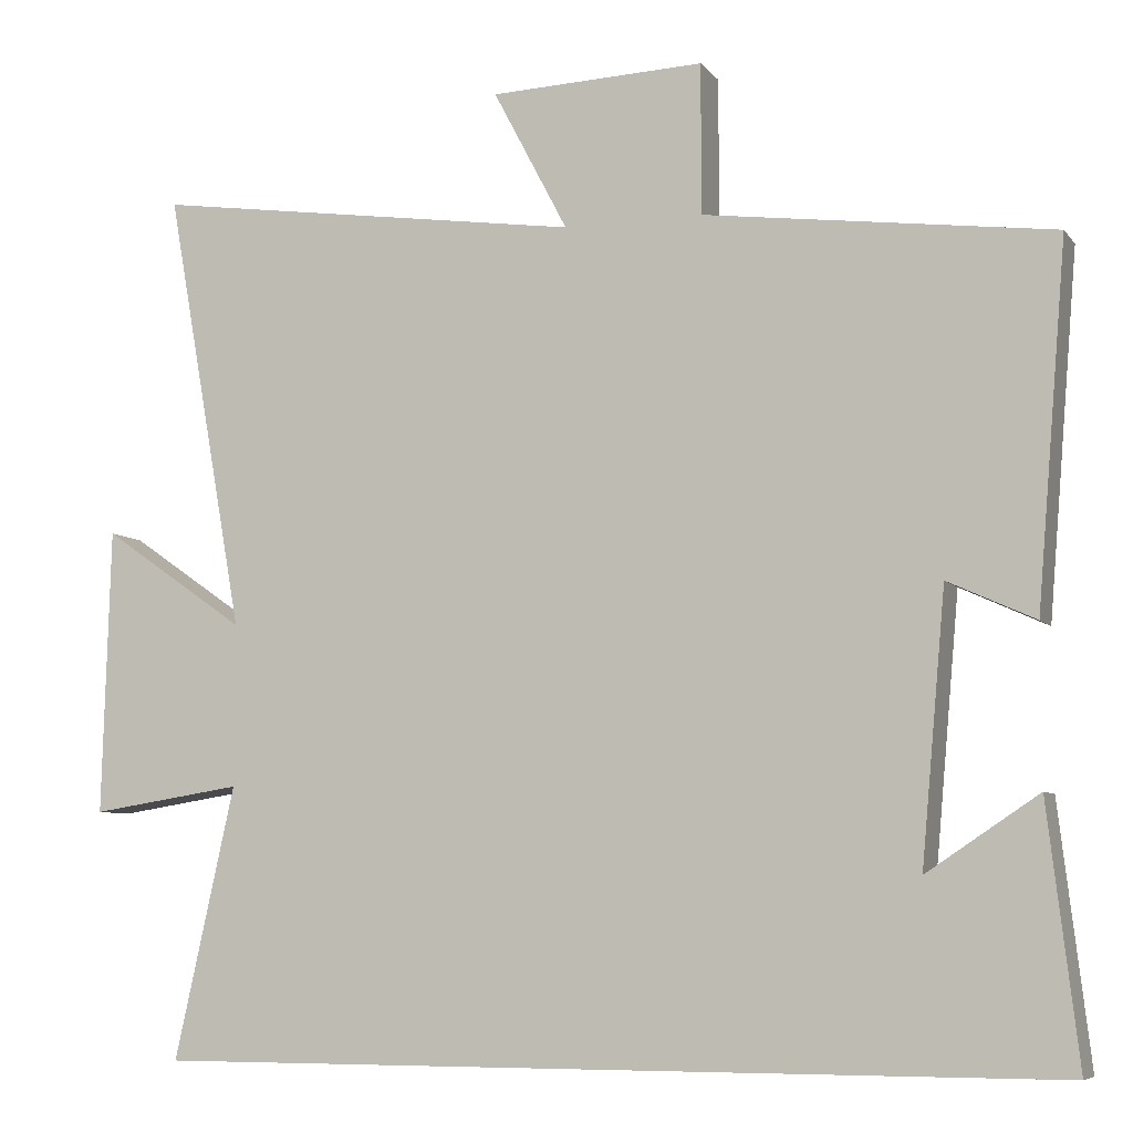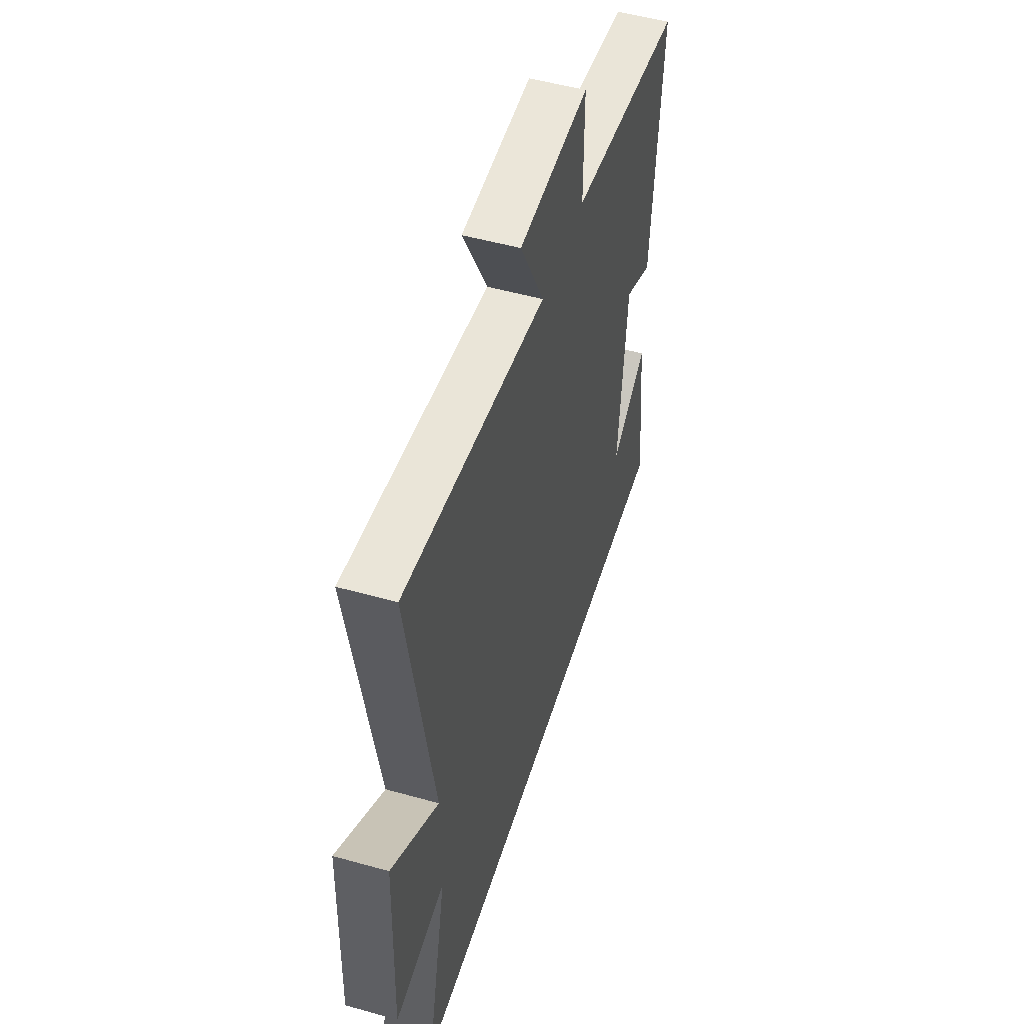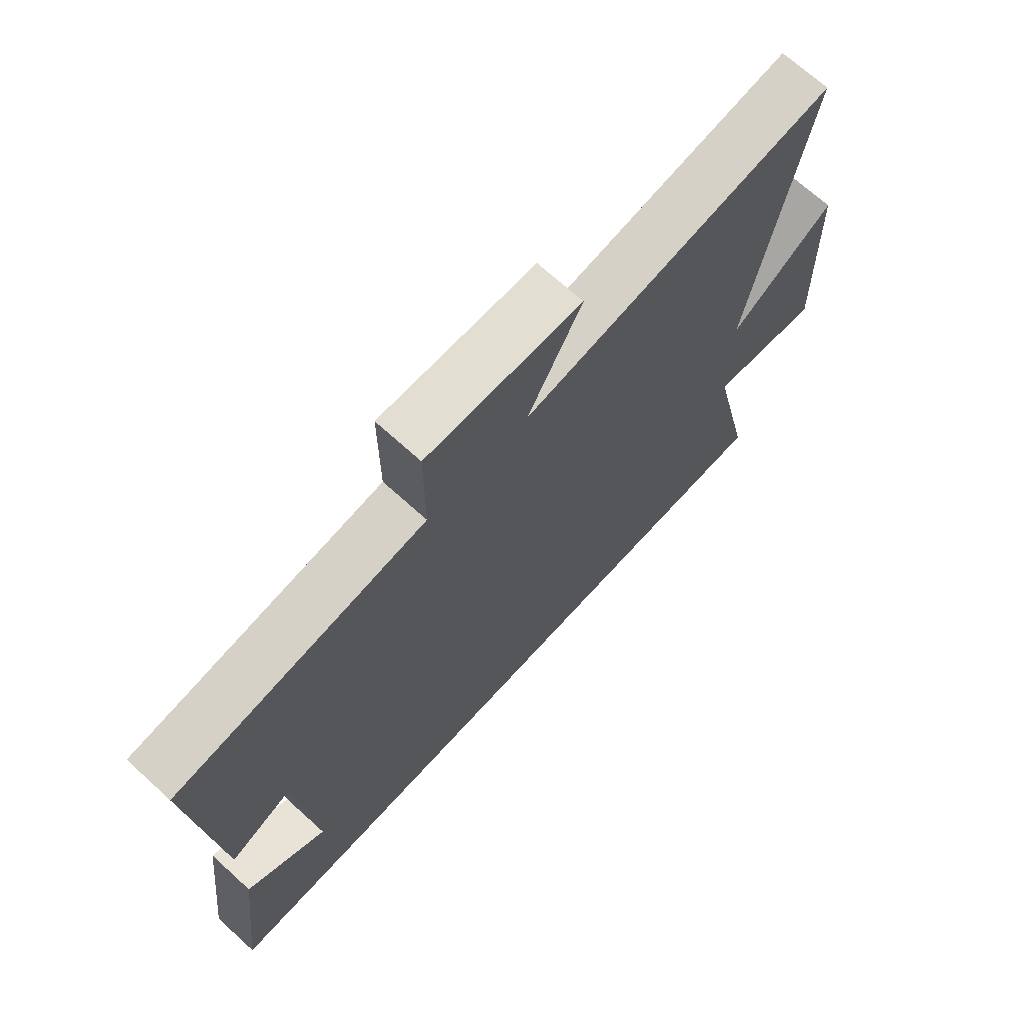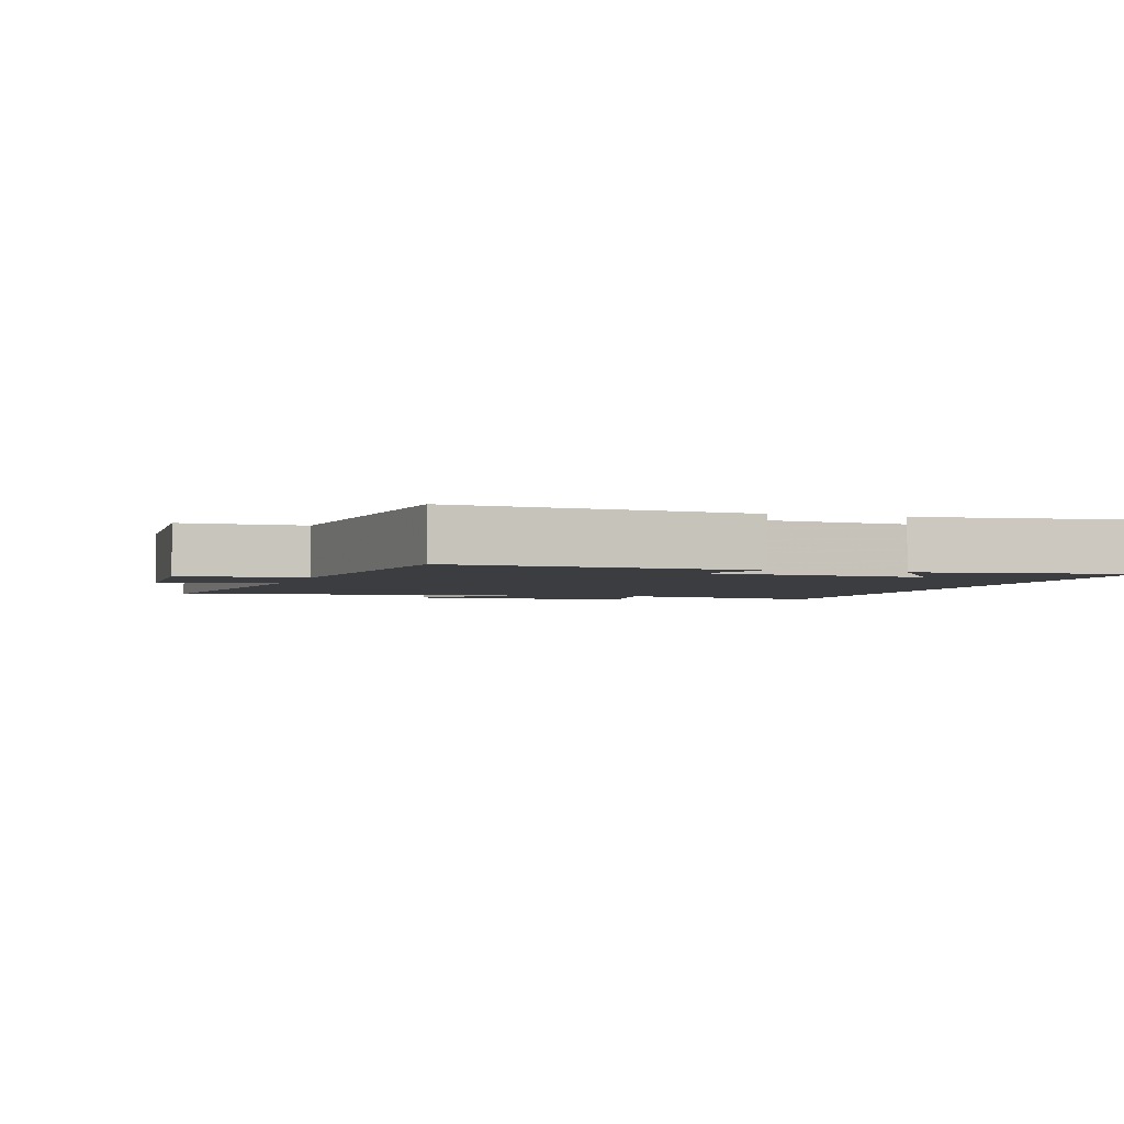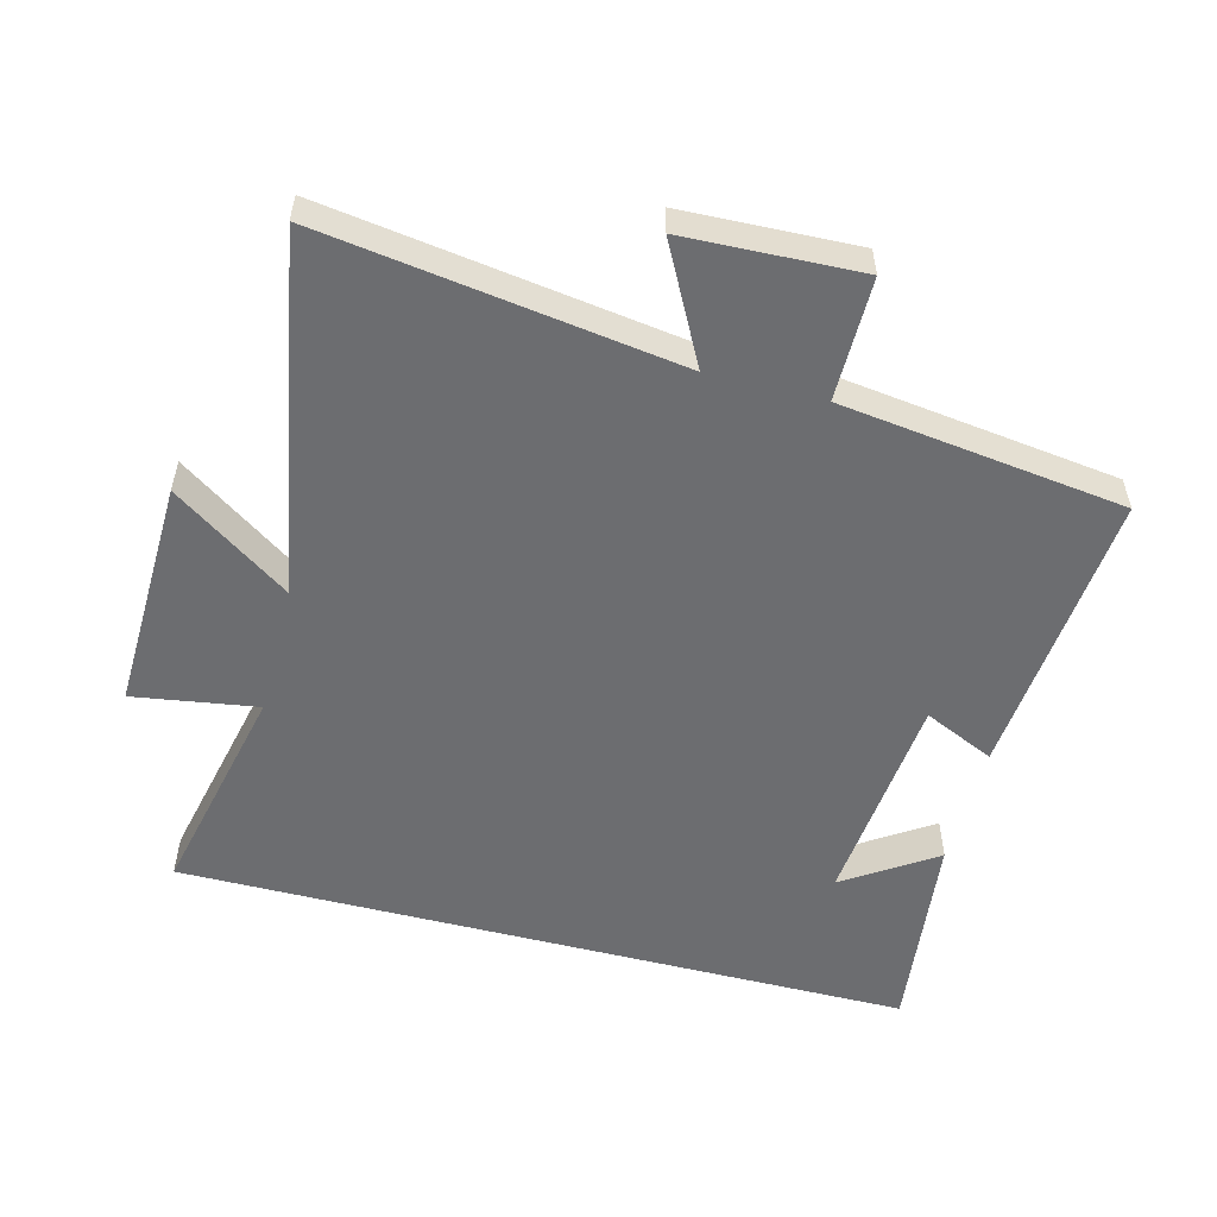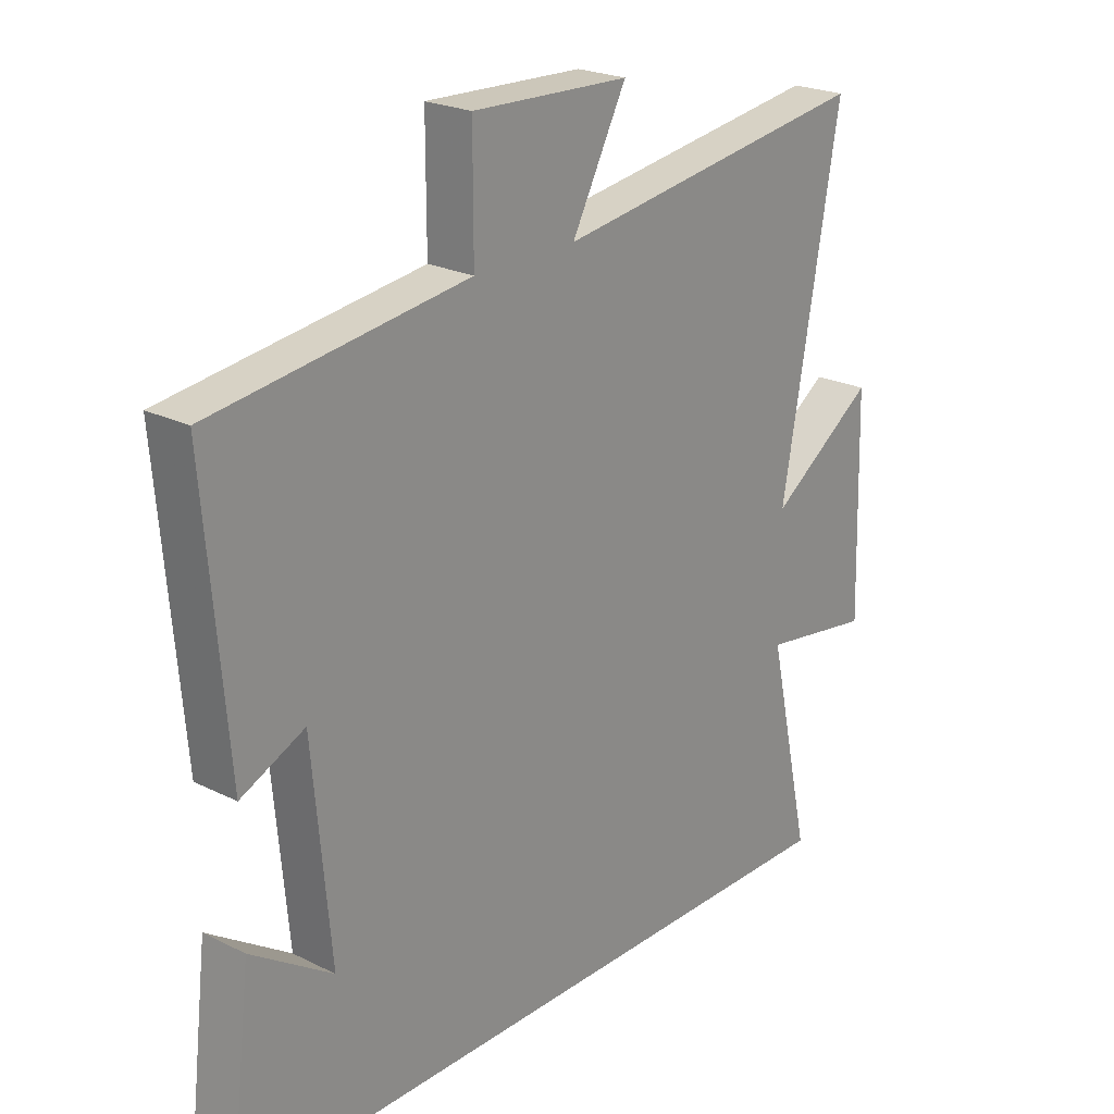
<metadata>
{"format":"obj","ext":"obj","renderer":"f3d","projection":"perspective","resolution":1024,"background":"white","views":[{"elev":-7.1,"azim":20.6,"up":"+Z"},{"elev":51.3,"azim":-73.0,"up":"+Z"},{"elev":69.8,"azim":132.3,"up":"+Z"},{"elev":-2.7,"azim":73.0,"up":"+Y"},{"elev":-54.0,"azim":-14.6,"up":"+Y"},{"elev":23.0,"azim":130.1,"up":"+Z"}]}
</metadata>
<code>
v -0.574 0.07 -0.5
v -0.5 0.07 -0.166
v -0.687 0.07 -0.195
v -0.677 0.07 0.157
v -0.5 0.07 0.034
v -0.597 0.07 0.577
v -0.063 0.07 0.5
v -0.155 0.07 0.675
v 0.109 0.07 0.685
v 0.109 0.07 0.5
v 0.537 0.07 0.444
v 0.5 0.07 0.003
v 0.393 0.07 0.052
v 0.363 0.07 -0.278
v 0.5 0.07 -0.187
v 0.537 0.07 -0.5
v -0.574 0 -0.5
v -0.5 0 -0.166
v -0.687 0 -0.195
v -0.677 0 0.157
v -0.5 0 0.034
v -0.597 0 0.577
v -0.063 0 0.5
v -0.155 0 0.675
v 0.109 0 0.685
v 0.109 0 0.5
v 0.537 0 0.444
v 0.5 0 0.003
v 0.393 0 0.052
v 0.363 0 -0.278
v 0.5 0 -0.187
v 0.537 0 -0.5
f 14 15 16
f 14 16 1 2
f 13 14 2
f 10 11 12 13
f 10 13 2 3
f 7 8 9 10
f 7 10 3
f 5 6 7
f 5 7 3
f 3 4 5
f 32 31 30
f 18 17 32 30
f 18 30 29
f 29 28 27 26
f 19 18 29 26
f 26 25 24 23
f 19 26 23
f 23 22 21
f 19 23 21
f 21 20 19
f 1 17 18 2
f 2 18 19 3
f 3 19 20 4
f 4 20 21 5
f 5 21 22 6
f 6 22 23 7
f 7 23 24 8
f 8 24 25 9
f 9 25 26 10
f 10 26 27 11
f 11 27 28 12
f 12 28 29 13
f 13 29 30 14
f 14 30 31 15
f 15 31 32 16
f 16 32 17 1

</code>
